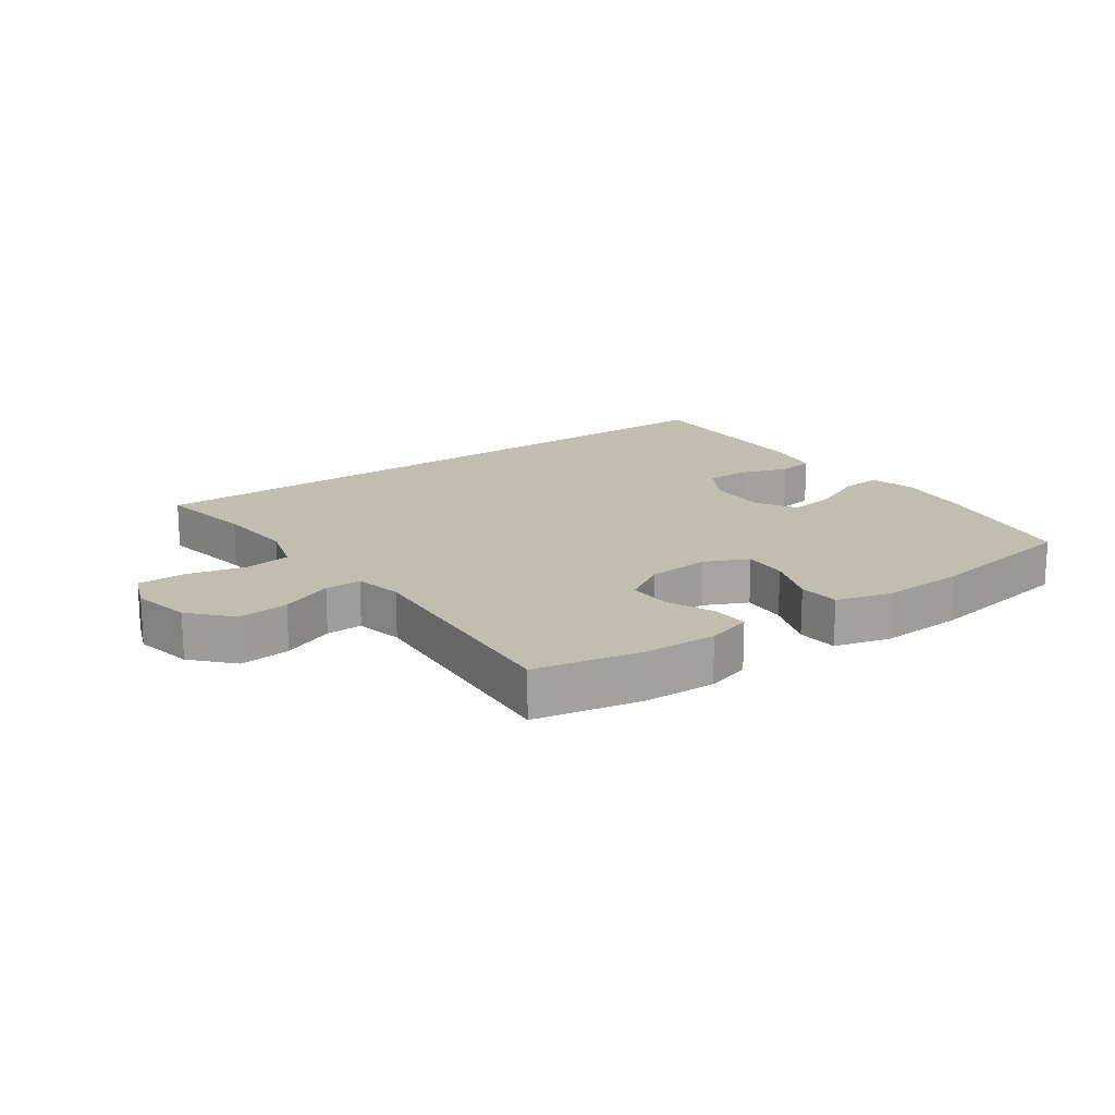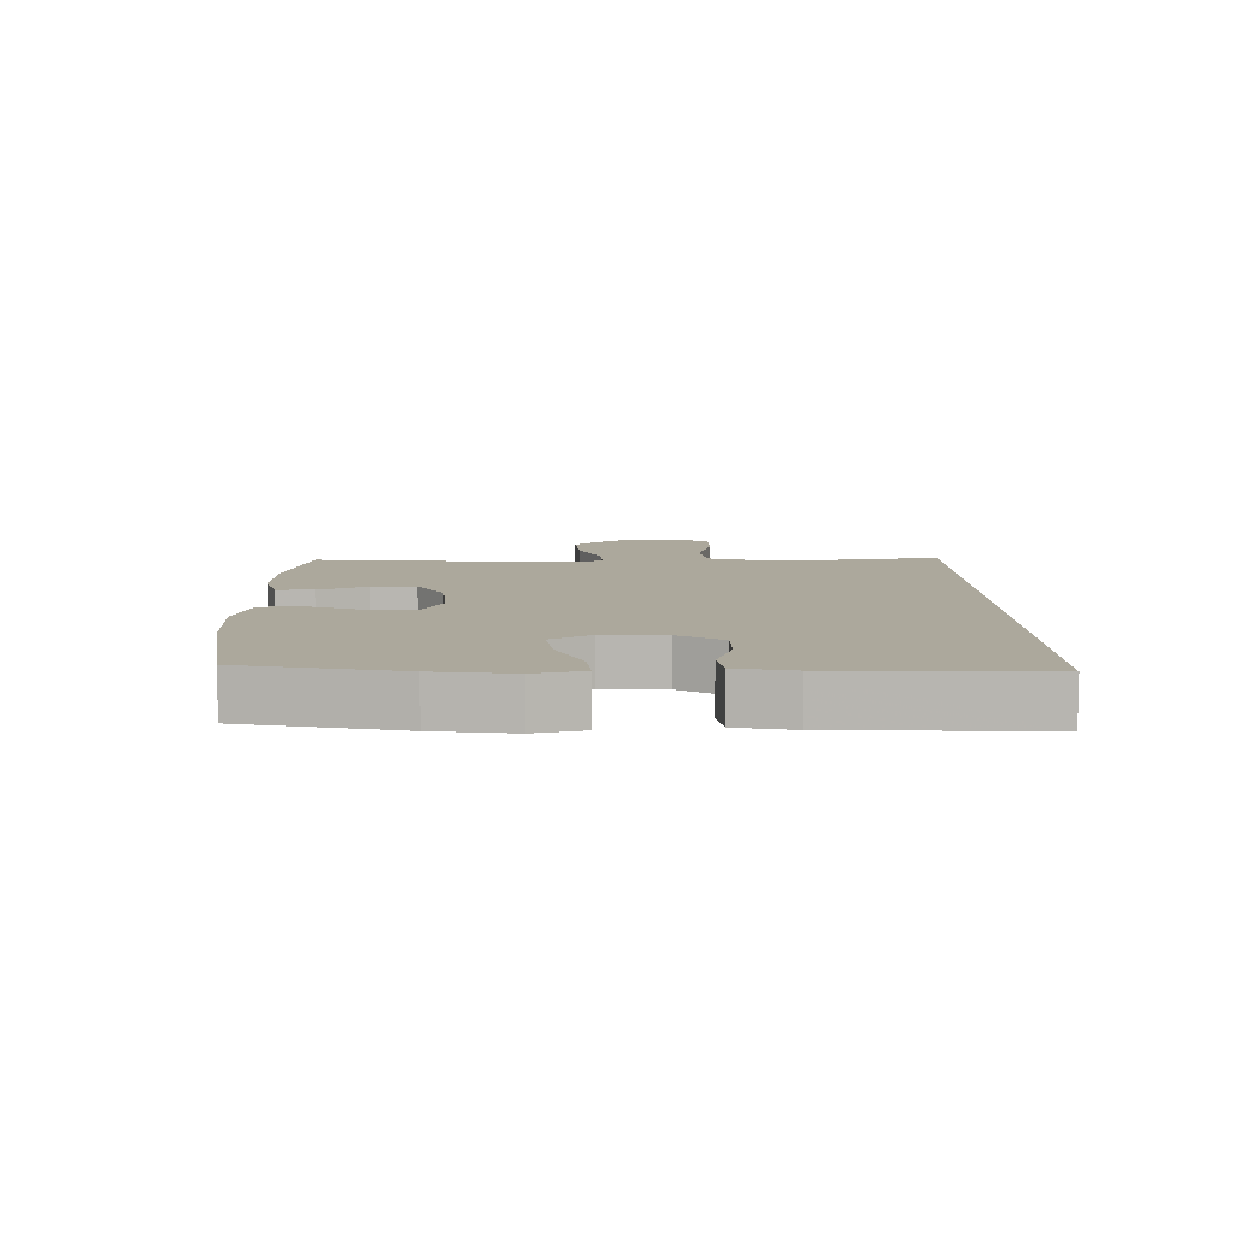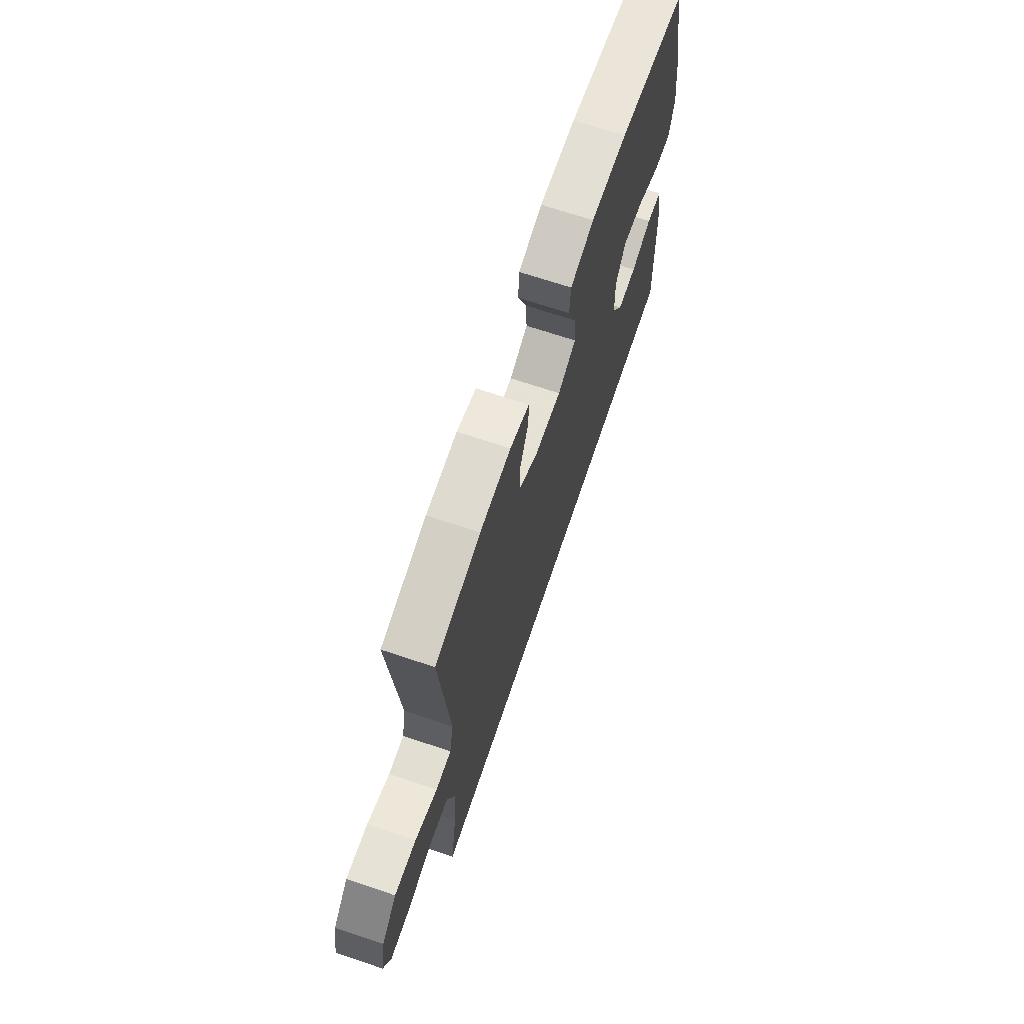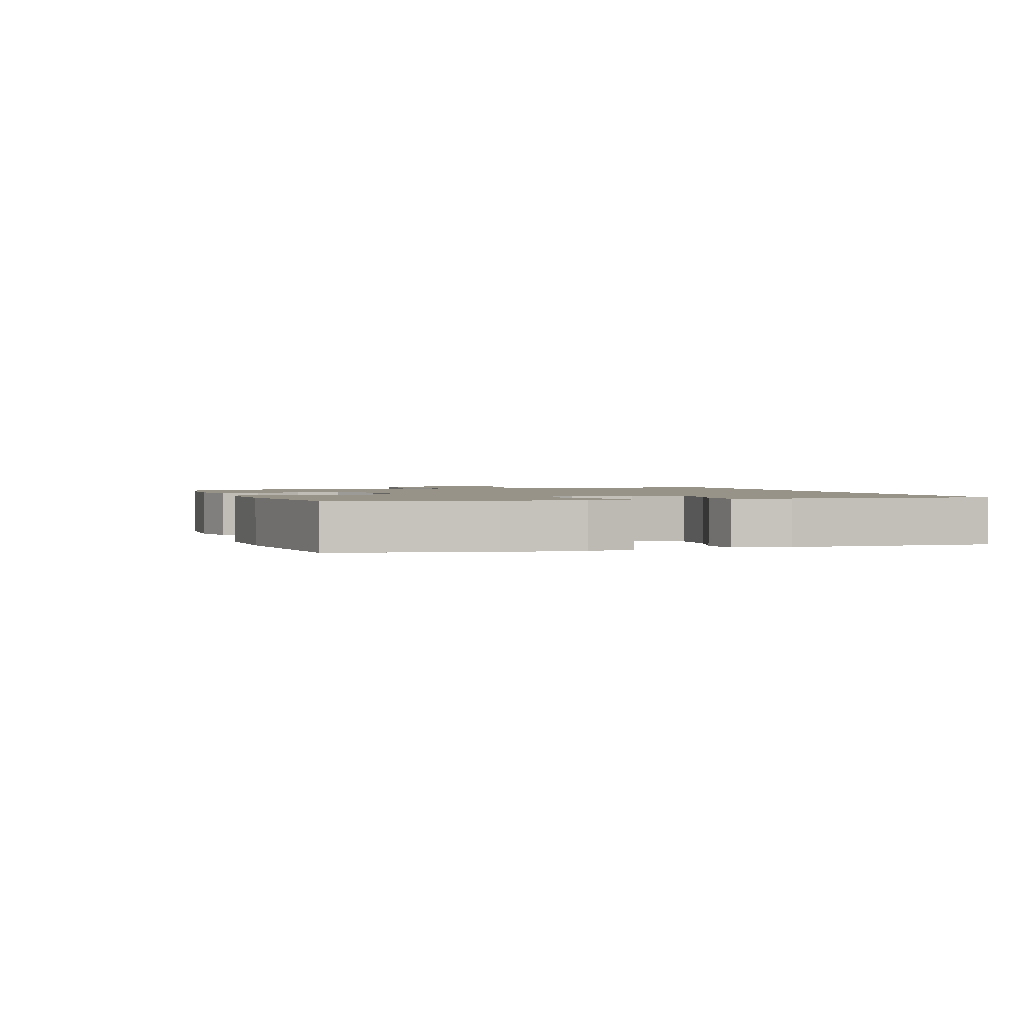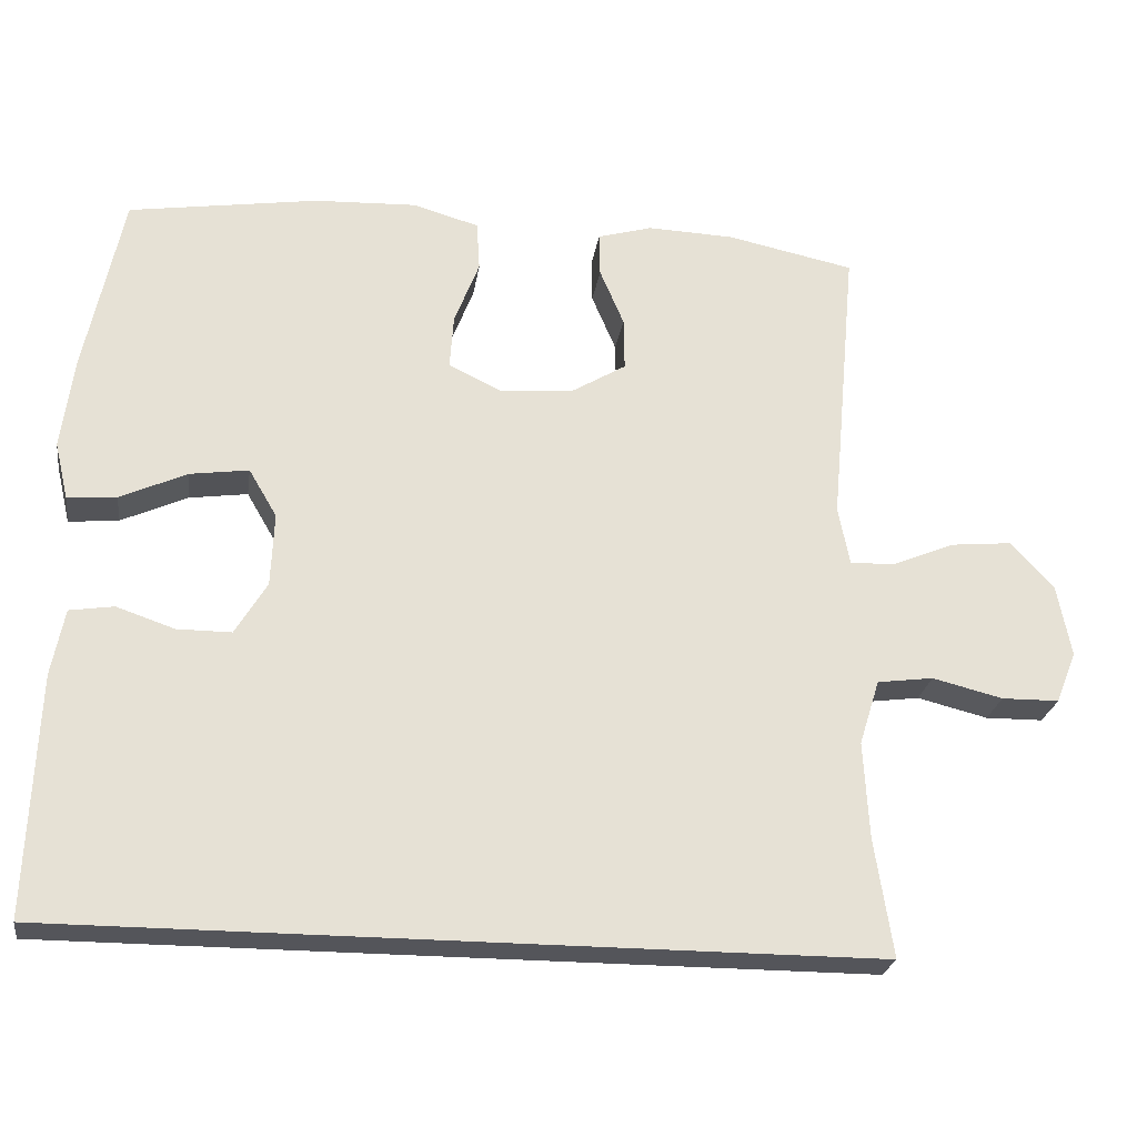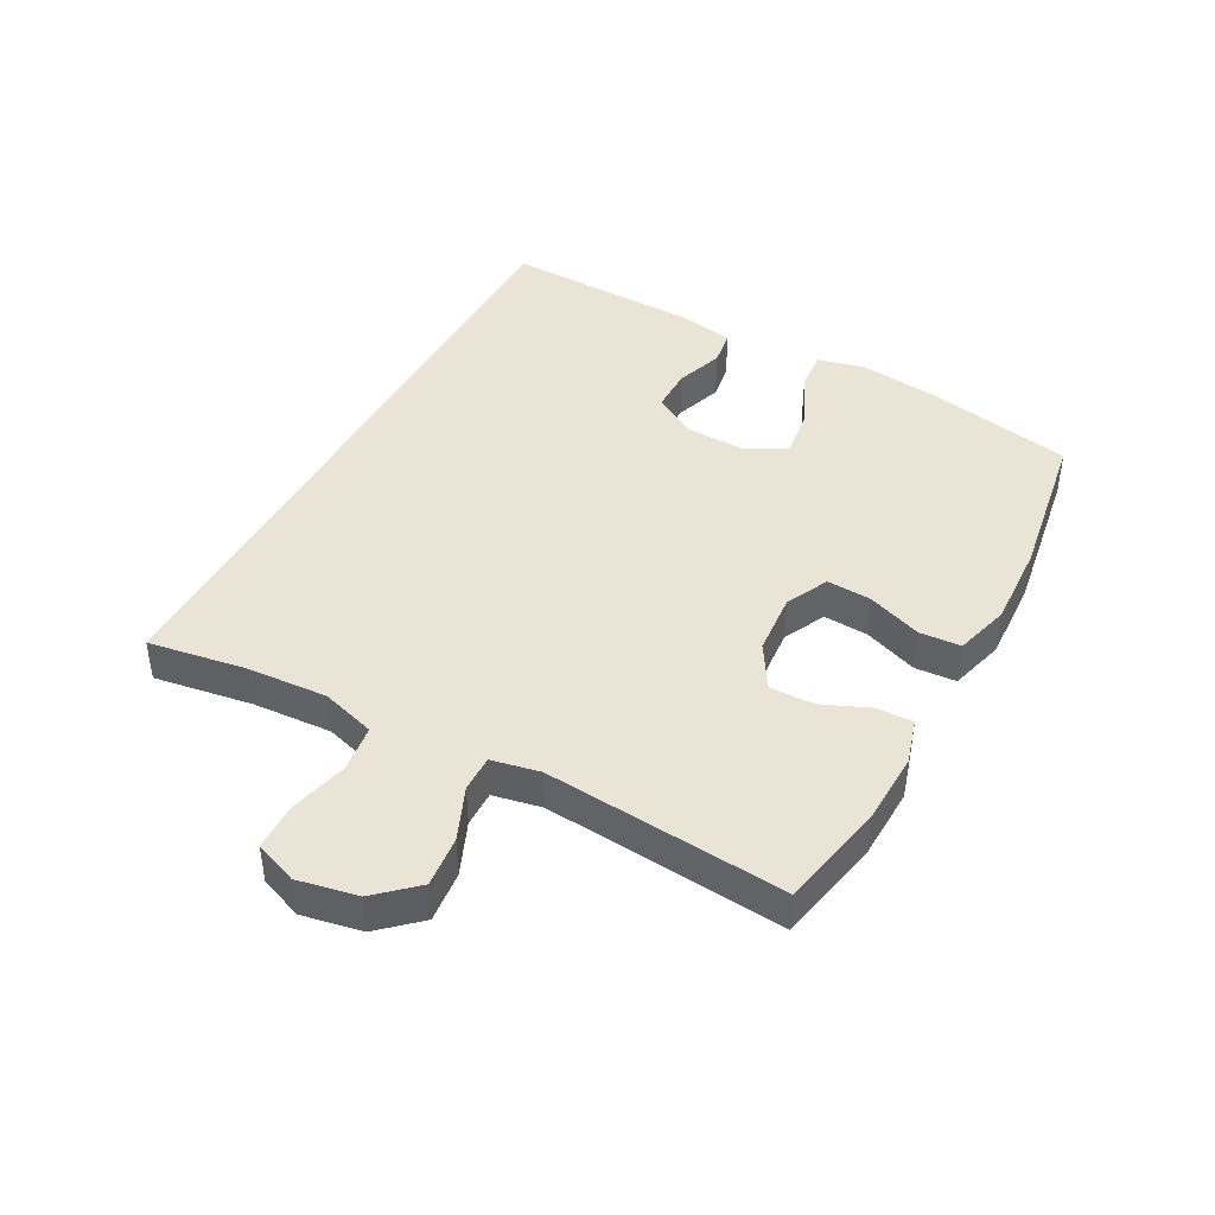
<metadata>
{"format":"obj","ext":"obj","renderer":"f3d","projection":"perspective","resolution":1024,"background":"white","views":[{"elev":16.9,"azim":-35.9,"up":"+Y"},{"elev":8.5,"azim":89.2,"up":"+Y"},{"elev":68.9,"azim":-71.4,"up":"+Z"},{"elev":1.6,"azim":71.5,"up":"+Y"},{"elev":-24.9,"azim":171.5,"up":"+Z"},{"elev":42.7,"azim":-61.8,"up":"+Y"}]}
</metadata>
<code>
v 0.5 0.07 0.5
v 0.55 0.07 0.259
v 0.566 0.07 0.137
v 0.548 0.07 0.061
v 0.483 0.07 0.067
v 0.395 0.07 0.107
v 0.318 0.07 0.118
v 0.281 0.07 0.055
v 0.285 0.07 -0.042
v 0.327 0.07 -0.112
v 0.398 0.07 -0.112
v 0.475 0.07 -0.086
v 0.533 0.07 -0.095
v 0.55 0.07 -0.183
v 0.562 0.07 -0.5
v -0.512 0.07 -0.5
v -0.488 0.07 -0.343
v -0.481 0.07 -0.215
v -0.508 0.07 -0.129
v -0.582 0.07 -0.119
v -0.675 0.07 -0.142
v -0.751 0.07 -0.141
v -0.778 0.07 -0.073
v -0.76 0.07 0.022
v -0.703 0.07 0.085
v -0.622 0.07 0.077
v -0.538 0.07 0.042
v -0.48 0.07 0.041
v -0.465 0.07 0.118
v -0.5 0.07 0.5
v -0.331 0.07 0.535
v -0.216 0.07 0.539
v -0.144 0.07 0.518
v -0.145 0.07 0.46
v -0.177 0.07 0.384
v -0.178 0.07 0.314
v -0.107 0.07 0.271
v -0.007 0.07 0.263
v 0.061 0.07 0.296
v 0.056 0.07 0.368
v 0.023 0.07 0.454
v 0.027 0.07 0.52
v 0.115 0.07 0.545
v 0.25 0.07 0.539
v 0.5 0 0.5
v 0.55 0 0.259
v 0.566 0 0.137
v 0.548 0 0.061
v 0.483 0 0.067
v 0.395 0 0.107
v 0.318 0 0.118
v 0.281 0 0.055
v 0.285 0 -0.042
v 0.327 0 -0.112
v 0.398 0 -0.112
v 0.475 0 -0.086
v 0.533 0 -0.095
v 0.55 0 -0.183
v 0.562 0 -0.5
v -0.512 0 -0.5
v -0.488 0 -0.343
v -0.481 0 -0.215
v -0.508 0 -0.129
v -0.582 0 -0.119
v -0.675 0 -0.142
v -0.751 0 -0.141
v -0.778 0 -0.073
v -0.76 0 0.022
v -0.703 0 0.085
v -0.622 0 0.077
v -0.538 0 0.042
v -0.48 0 0.041
v -0.465 0 0.118
v -0.5 0 0.5
v -0.331 0 0.535
v -0.216 0 0.539
v -0.144 0 0.518
v -0.145 0 0.46
v -0.177 0 0.384
v -0.178 0 0.314
v -0.107 0 0.271
v -0.007 0 0.263
v 0.061 0 0.296
v 0.056 0 0.368
v 0.023 0 0.454
v 0.027 0 0.52
v 0.115 0 0.545
v 0.25 0 0.539
f 40 41 42 43
f 39 40 43 44
f 32 33 34 35
f 32 35 36
f 29 30 31 32
f 28 29 32 36
f 24 25 26 27
f 24 27 28
f 23 24 28
f 20 21 22 23
f 19 20 23 28
f 18 19 28 36
f 14 15 16 17
f 11 12 13 14
f 10 11 14 17
f 9 10 17 18
f 3 4 5 6
f 3 6 7
f 2 3 7
f 39 44 1 2
f 38 39 2 7
f 37 38 7 8
f 9 18 36 37
f 8 9 37
f 87 86 85 84
f 88 87 84 83
f 79 78 77 76
f 80 79 76
f 76 75 74 73
f 80 76 73 72
f 71 70 69 68
f 72 71 68
f 72 68 67
f 67 66 65 64
f 72 67 64 63
f 80 72 63 62
f 61 60 59 58
f 58 57 56 55
f 61 58 55 54
f 62 61 54 53
f 50 49 48 47
f 51 50 47
f 51 47 46
f 46 45 88 83
f 51 46 83 82
f 52 51 82 81
f 81 80 62 53
f 81 53 52
f 1 45 46 2
f 2 46 47 3
f 3 47 48 4
f 4 48 49 5
f 5 49 50 6
f 6 50 51 7
f 7 51 52 8
f 8 52 53 9
f 9 53 54 10
f 10 54 55 11
f 11 55 56 12
f 12 56 57 13
f 13 57 58 14
f 14 58 59 15
f 15 59 60 16
f 16 60 61 17
f 17 61 62 18
f 18 62 63 19
f 19 63 64 20
f 20 64 65 21
f 21 65 66 22
f 22 66 67 23
f 23 67 68 24
f 24 68 69 25
f 25 69 70 26
f 26 70 71 27
f 27 71 72 28
f 28 72 73 29
f 29 73 74 30
f 30 74 75 31
f 31 75 76 32
f 32 76 77 33
f 33 77 78 34
f 34 78 79 35
f 35 79 80 36
f 36 80 81 37
f 37 81 82 38
f 38 82 83 39
f 39 83 84 40
f 40 84 85 41
f 41 85 86 42
f 42 86 87 43
f 43 87 88 44
f 44 88 45 1

</code>
